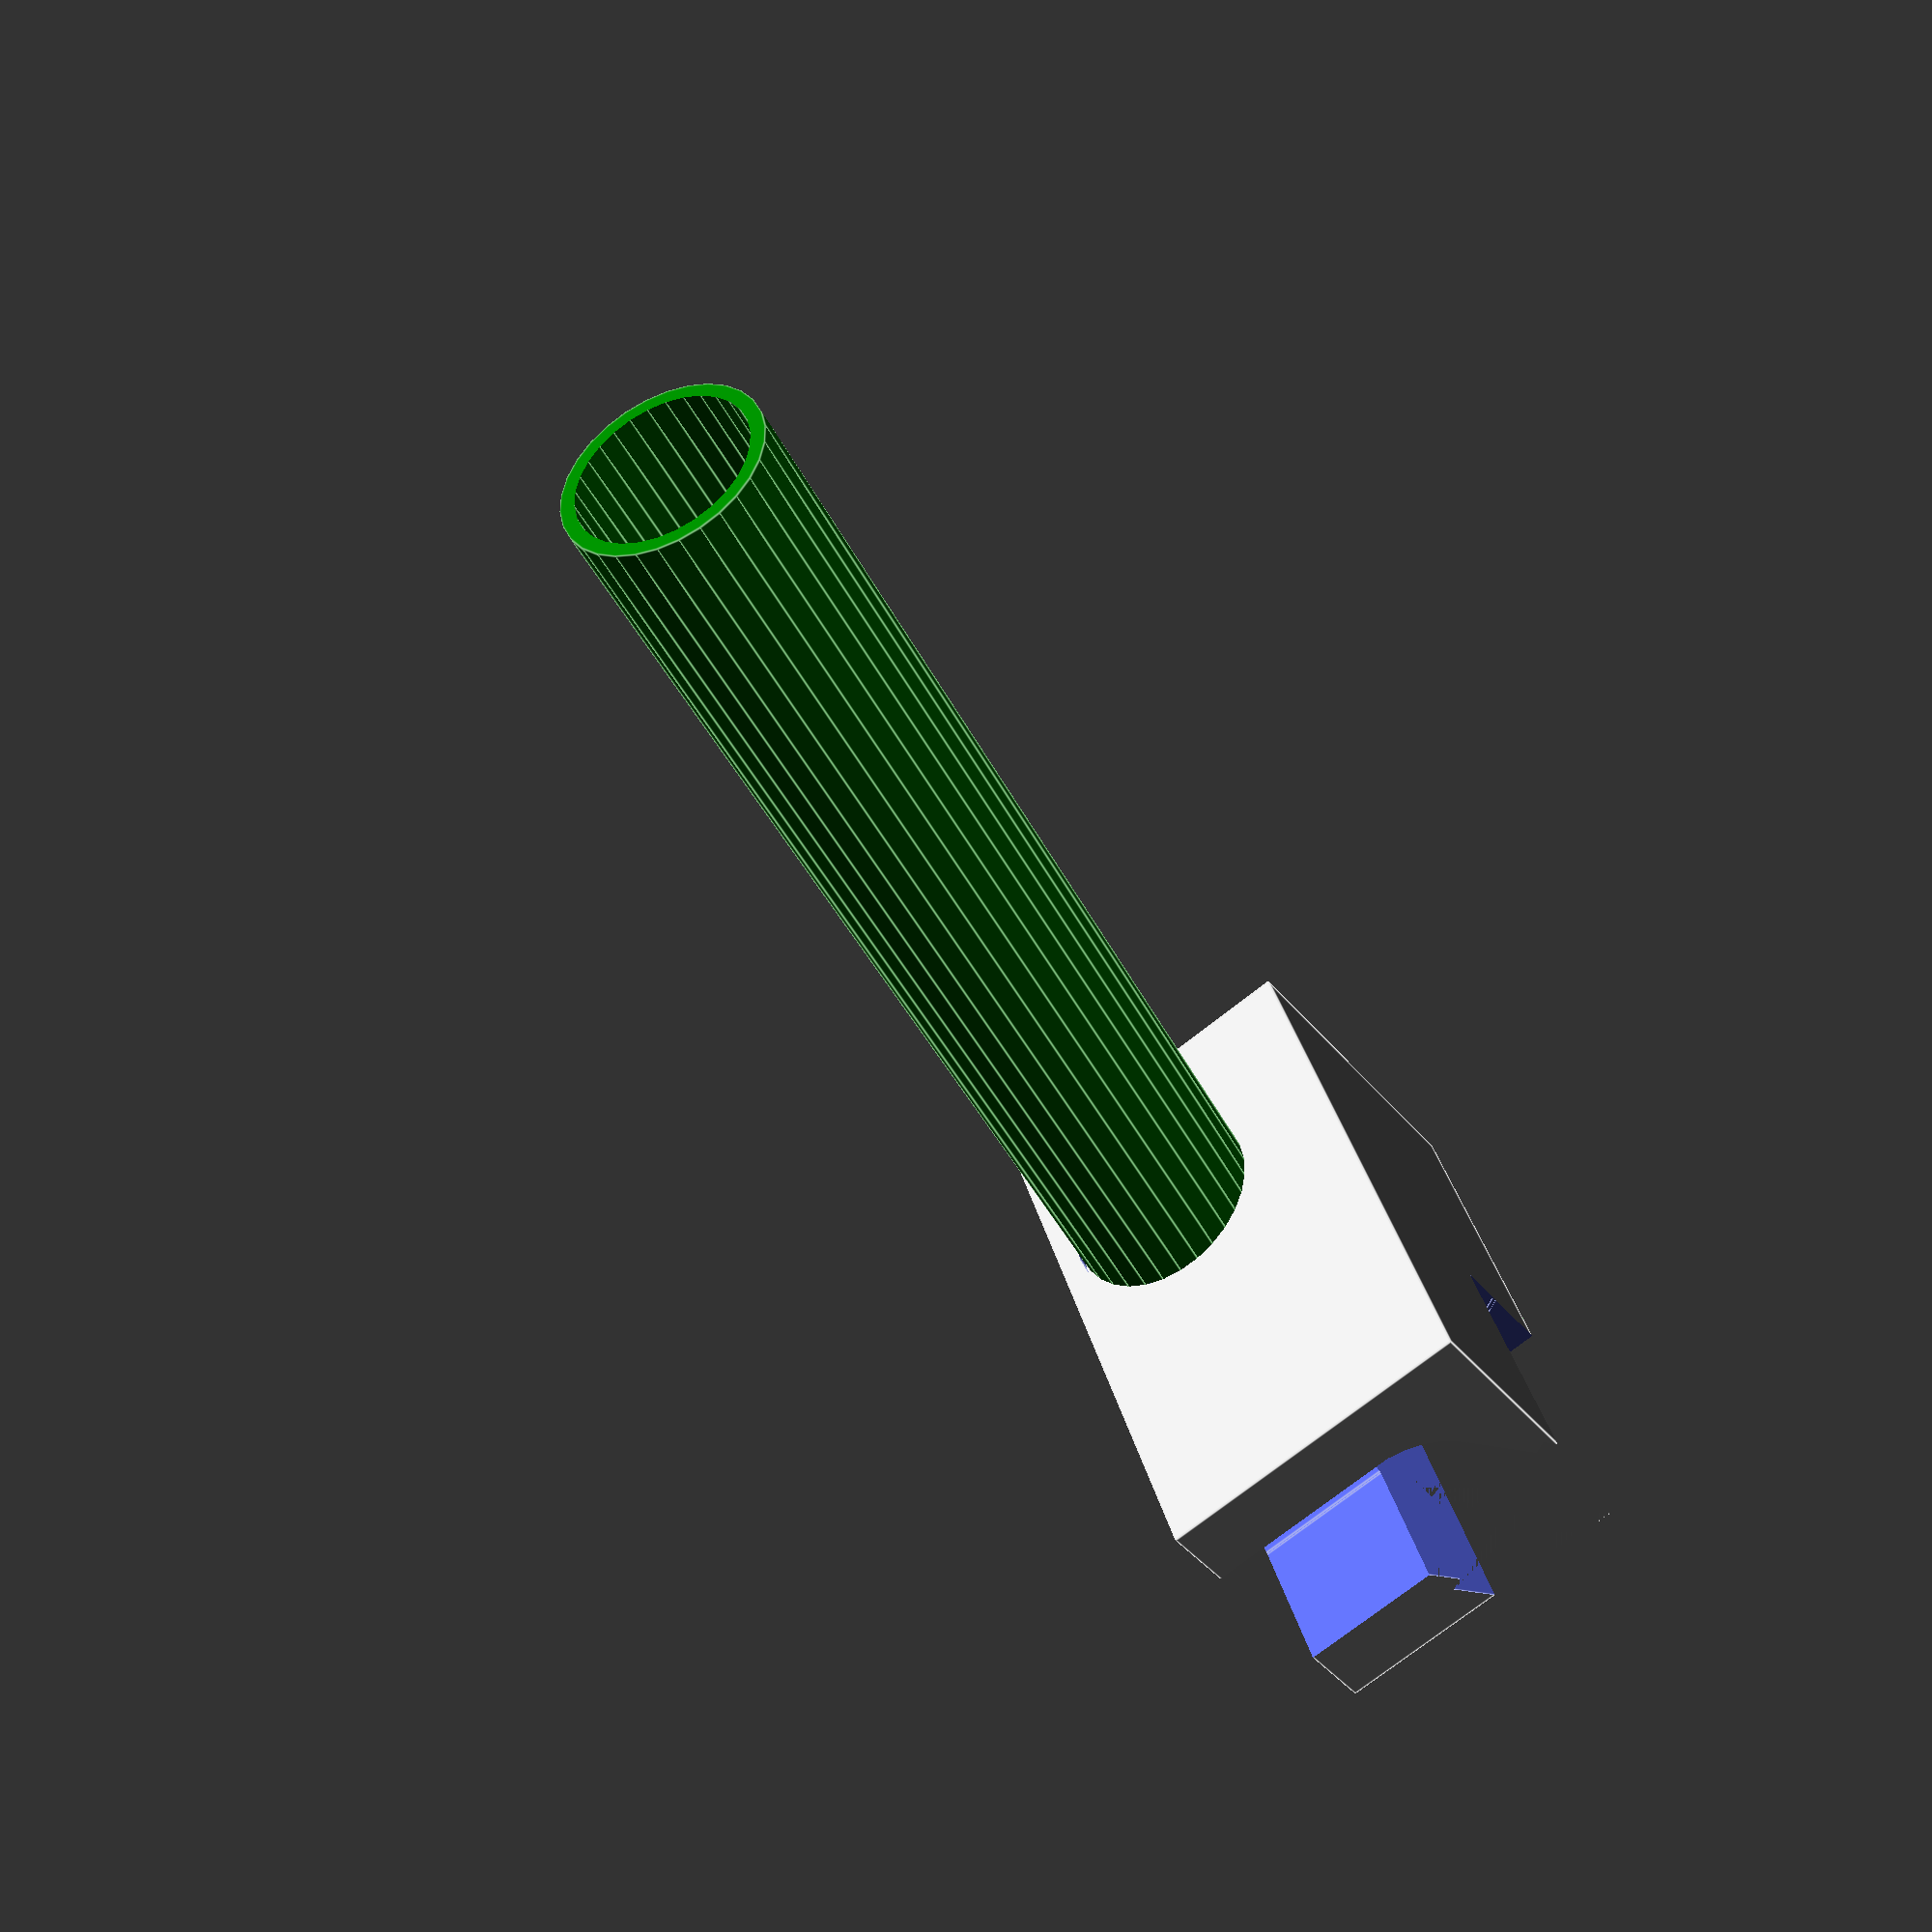
<openscad>
// ******************************************** //
// *                                          * //
// *  Cover for a VUK on home-brew pinball    * //
// *                                          * //
// *  Dorus van der Linden                    * //
// *  Willem Godlieb                          * //
// *                                          * //
// *  Version 0.2                             * //
// *                                          * //
// *  To Do:                                  * //
// *    - Remove errors                       * //
// *    - Add holes for inserts               * //
// *    -                                     * //
// *    -                                     * //
// *                                          * //
// ******************************************** //


// ******************************************** //
// *                                          * //
// *               Instructions               * //
// *                                          * //
// *  Definition of origin                    * //
// *    Centre x, left allign y , and zero z  * //
// *    Then extra translations as needed     * //
// *                                          * //
// *  All angles are counter clockwise        * //
// *    as seen from outside                  * //
// *                                          * //
// *  Create 3 elements:                      * //
// *  A - VUKCasingCube at z-angle 10         * //
// *  B - Ballpath & VUK at z-angle -20       * //
// *  C - PVC tube at z-angle 20, x-angle-3   * //
// *                                          * //
// *  Final product is difference A-B-C       * //
// *                                          * //
// *        playfield is at y-angle -8        * //
// *                                          * //
// *                                          * //
// ******************************************** //


// ******************************************** //
// *                Variables                 * //
// *                                          * //


// Variables PVC tube on exit 
PVC_ID                  = 36;                   // PVC tube inner diameter
PVC_WT                  = 3;                    // PVC tube wall thickness
PVC_OD                  = PVC_ID + 2* PVC_WT;   // PVC tube outer diameter = 42
LenghtHorizontalPVC     = 240;                  // PVC tube lenghts - NOT PRINTED

// Positioning Variables
PVC_dx                  = 10;                   // How far should the tupe be away from x=0 
PVC_dy                  = 31;                   // How far should the tupe be away from y=0 
PVC_dz                  = 63;                   // How far should the tupe be away from z=0 
PVC_Rotation            = [-3,0,20];            // Rotation of tube

Case_Rotation           = [0,0,10];             // Rotation of VUK casing
Case_RotationReverse    = [0,0,-10];            // Rotation of VUK casing



Casingx=70;
Casingy=70;
Casingz=120;


module VUKCasingCube()
{
    rotate([0,0,10])
    translate([6,0,0])
    translate([-(Casingx/2),-(Casingy/2),0])
    cube([Casingx,Casingy,Casingz]);
}


// Modules PVC tube on exit
module hollowhorizontaltube()
{

    difference()
    {
        translate([PVC_dx,PVC_dy,PVC_dz]) rotate(PVC_Rotation)fullhorizontaltube();
        translate([PVC_dx,PVC_dy,PVC_dz]) rotate(PVC_Rotation)innerhorizontaltube();
        VUKCasingCube();
    }
}


module fullhorizontaltube()
{
    // Centre x, left allign y , and zero z 
    translate([0,LenghtHorizontalPVC/2,PVC_OD/2])
    rotate([-90,0,0])
    translate([0,0,0])
    cylinder(h=LenghtHorizontalPVC,d=PVC_OD,center=true);
}


module innerhorizontaltube()
{
    // Centre x, left allign y , and zero z 
    translate([0,LenghtHorizontalPVC/2 ,PVC_OD/2])
    rotate([-90,0,0])
    translate([0,0,0])
    cylinder(h=LenghtHorizontalPVC+1,d=PVC_ID,center=true);
}
// END Modules PVC tube on exit




// Dummy Variables
HightVerticalPVC = 100;                         // Dummy cilinder height/length for removal of space 

// Variables Ball Path
BallPathDiameter = 36;                          // Diameter of space for ball to travel through 




//vuk=arced 1/4 circle segment 
VUKh=26;    // width of arc
VUKr=48;  // VUKy=48;  
            // VUKz=48;
VUKthickness = 10;
blockVUKx = 42;
blockVUKy= 13;//  =PVC_OD -33; // 35+6-33=8
blockVUKz = 54;

RotationOfVUK =[0,0,-20];
TranslationOfVUK =[0,-(PVC_ID/2+blockVUKy),0];

woodblockVUKz =10;



TopedgeVUKx =5;
TopedgeVUKy =35;
TopedgeVUKz =98;







module ArcVUK()
{
    //Move match BlockVUK positive Y
    translate([0,blockVUKy-VUKthickness,0])
    //Raise z to stand on top of BlockVUK
    translate([0,0,blockVUKz])
    
    // Centered correctly
    translate([-VUKh/2,VUKr,0])
    //create Arc
    rotate([180,-90,0])
    rotate_extrude(angle=90,convexity = 10)
    translate([VUKr-VUKthickness,0,0])
    square(size = [VUKthickness, VUKh], center = false);
}


module ArcVUK2()
{
    VUKh2 = VUKh+2;
    //Move match BlockVUK positive Y
    translate([0,blockVUKy-VUKthickness,0])
    //Raise z to stand on top of BlockVUK
    translate([0,0,blockVUKz])
    
    // Centered correctly
    translate([-VUKh2/2,VUKr,0])
    //create Arc
    rotate([180,-90,0])
    rotate_extrude(angle=90,convexity = 10)
    translate([VUKr-VUKthickness,0,0])
    square(size = [VUKthickness, VUKh2], center = false);
}

module BlockVUK()
{
    // Centered correctly
    translate([-blockVUKx/2,0,0])
    cube([blockVUKx,blockVUKy, blockVUKz]);
}




module woodblockVUK()
{
    // Centered correctly
    translate([-blockVUKx/2,-15,blockVUKz-woodblockVUKz])
    cube([blockVUKx,15, woodblockVUKz]);
}

module UnderwoodblockVUK()
{
    // Centered correctly
    translate([-blockVUKx/2,-16,0])
    cube([blockVUKx,17, blockVUKz]);
}




module TopedgeVUK()
{
    // Centered correctly
    translate([-TopedgeVUKx/2,0,0])
    cube([TopedgeVUKx,TopedgeVUKy, TopedgeVUKz]);
}


module VUK()
{
    //Move entire VUK
    rotate(RotationOfVUK)
    translate(TranslationOfVUK)
    union()
    {
            
        ArcVUK();
        BlockVUK();
        woodblockVUK();
        TopedgeVUK();
    }
}


module VUK2()
{
    //Move entire VUK
    rotate(RotationOfVUK)
    translate(TranslationOfVUK)
    union()
    {
            
        ArcVUK2();
        BlockVUK();
        woodblockVUK();
    }
}





module Ballpath1()
{
    cylinder(h=blockVUKz,d=PVC_ID,center=false);
}

module Ballpath2()
{
    rotate(RotationOfVUK)
//    translate(TranslationOfVUK)

    //Raise z to stand on top of BlockVUK
    translate([0,0,blockVUKz])
    
    // Centered correctly
    translate([0,30,0])
    rotate([90,0,-90])
    rotate_extrude(angle=90,convexity = 10)
    translate([30,0,0])
    circle(d=PVC_ID);
}


module Ballpath3()
{



    //Raise z to stand on top of BlockVUK
translate([8,20,blockVUKz+30])
   rotate([-90,90,-20]) 
        
    // Centered correctly
    translate([0,30,0])
    rotate([90,0,-90])
    rotate_extrude(angle=40,convexity = 10)
    translate([30,0,0])
    circle(d=PVC_ID);
}


module BallPath4()
{
        rotate(RotationOfVUK)
    translate([-PVC_ID/2,-PVC_ID/2-1,0])
    cube([PVC_ID,PVC_ID/2,blockVUKz]);
}



module BallPath5()
{
        rotate(RotationOfVUK)
    union(){
    translate([-VUKh/2,-PVC_ID/2+10,blockVUKz+15])
    cube([VUKh,PVC_ID/2,22]);      
    
        translate([-VUKh/2,-PVC_ID/2,blockVUKz])
    cube([VUKh,10,26]);
    }
}

module fullBallPath()
{
    difference()
    { 
        union()
        {
            Ballpath1();
            Ballpath2();
            Ballpath3();
            BallPath4();
            BallPath5();
        }
        
      //  VUK2();
    }
    
}

module VUKspaceUnderneath()
{
    rotate(RotationOfVUK)
    translate(TranslationOfVUK)
    UnderwoodblockVUK();  

}

module VUKSpace()
{
    union()
    {
        VUK();
        fullBallPath();
        VUKspaceUnderneath();
    }
}











module VUKCasing()
{
    difference()
    {
        VUKCasingCube();
        //remove VUKspace
        VUKSpace();
        
        //remove entry archway
        //hole arc
        rotate([0,0,10])
        translate([HightVerticalPVC/2,0,30])
        rotate([0,90,0])
        cylinder(h=HightVerticalPVC,d=PVC_ID,center=true);
        //hole base
       rotate([0,0,10])
        translate([20,0,11])
        cube([45,PVC_ID,41], center=true);

    //remove outer diameter exit hole
     translate([22,0,HightVerticalPVC-37])rotate([0,0,20]) 
    difference()
    {
        fullhorizontaltube();

        rotate([0,0,-10])
    translate([-(Casingx/2)+6,-(Casingy/2)+0,0])
    cube([Casingx,Casingy,Casingz]);
    }
    }

}





//VUKSpace();
//VUKCasingCube();

VUKCasing();
color("green")hollowhorizontaltube();





</openscad>
<views>
elev=321.7 azim=46.3 roll=165.1 proj=p view=edges
</views>
